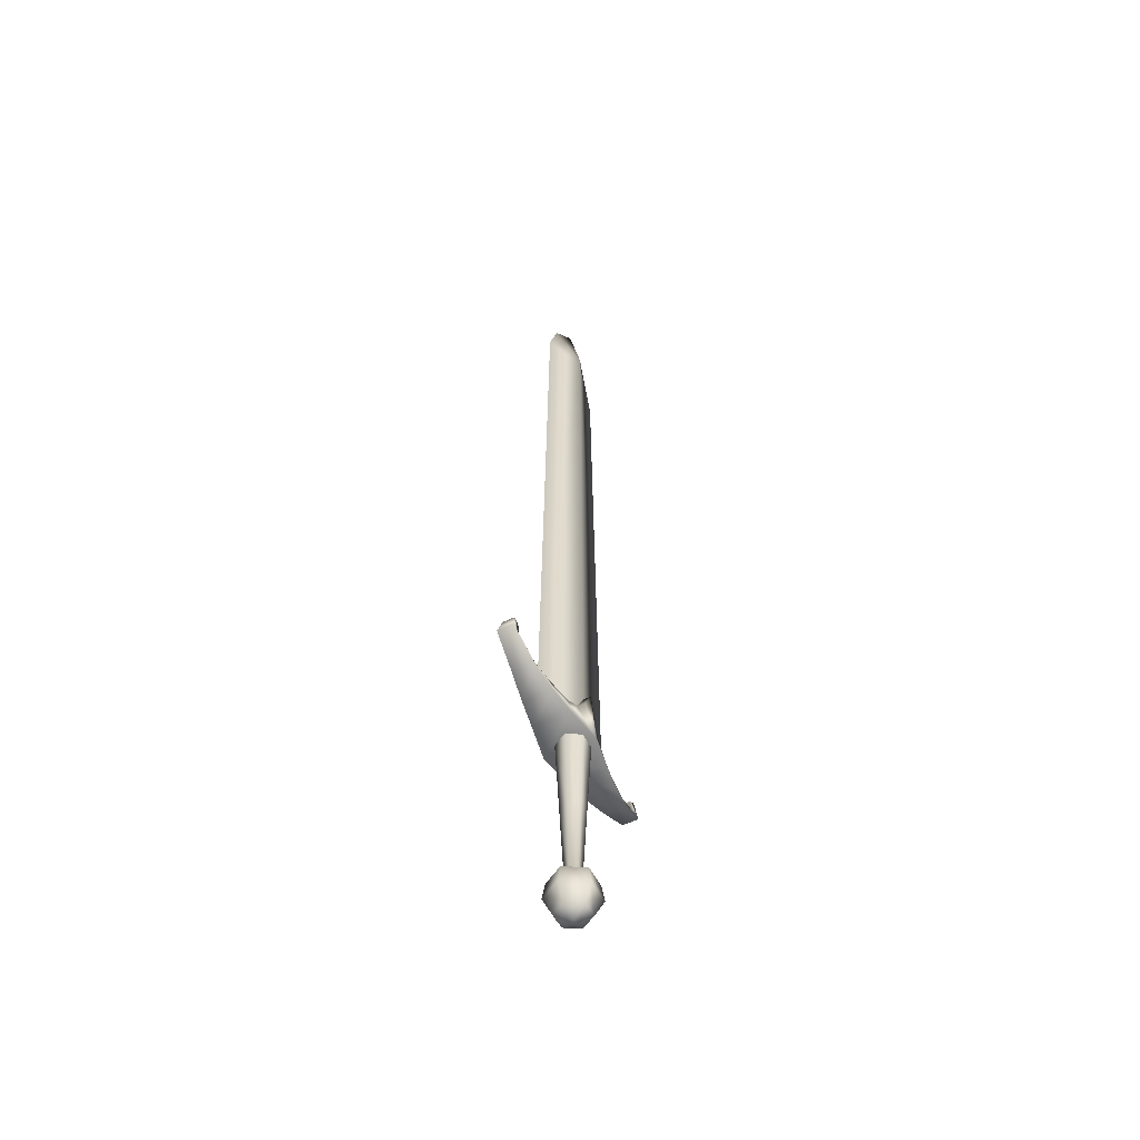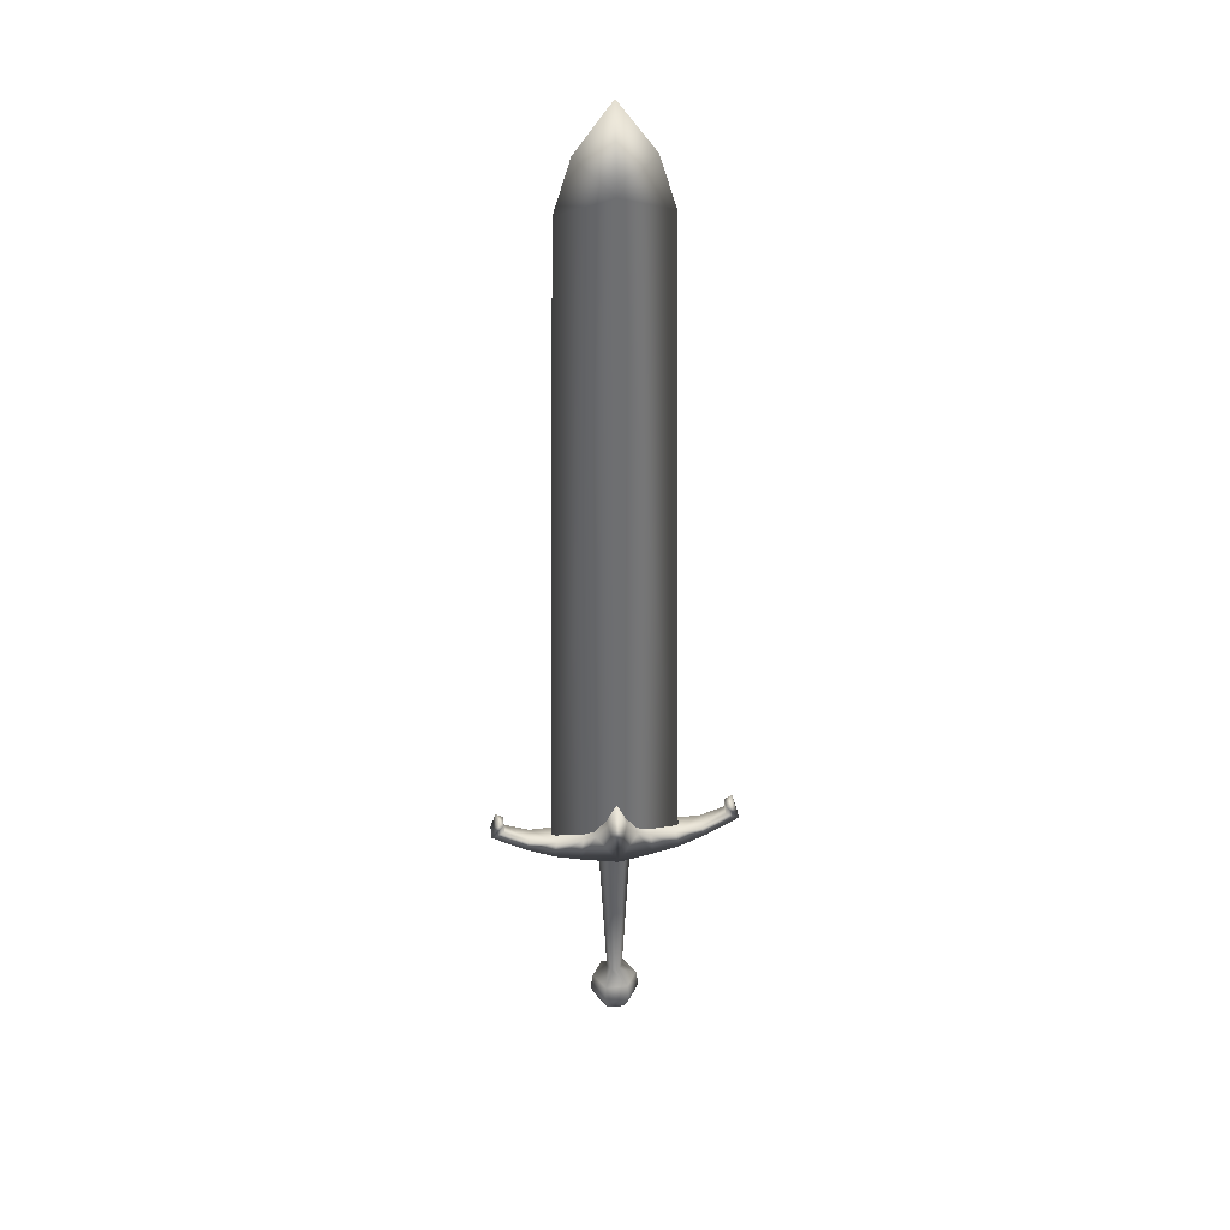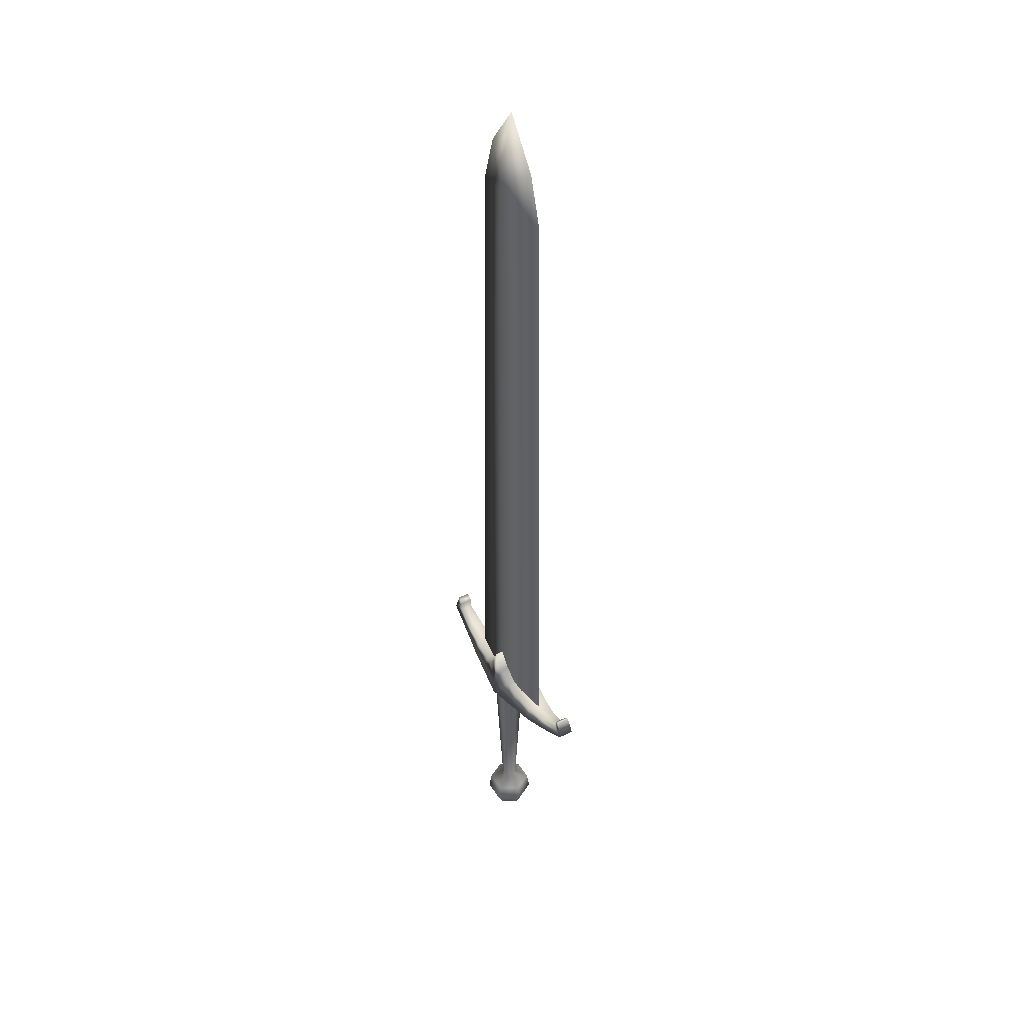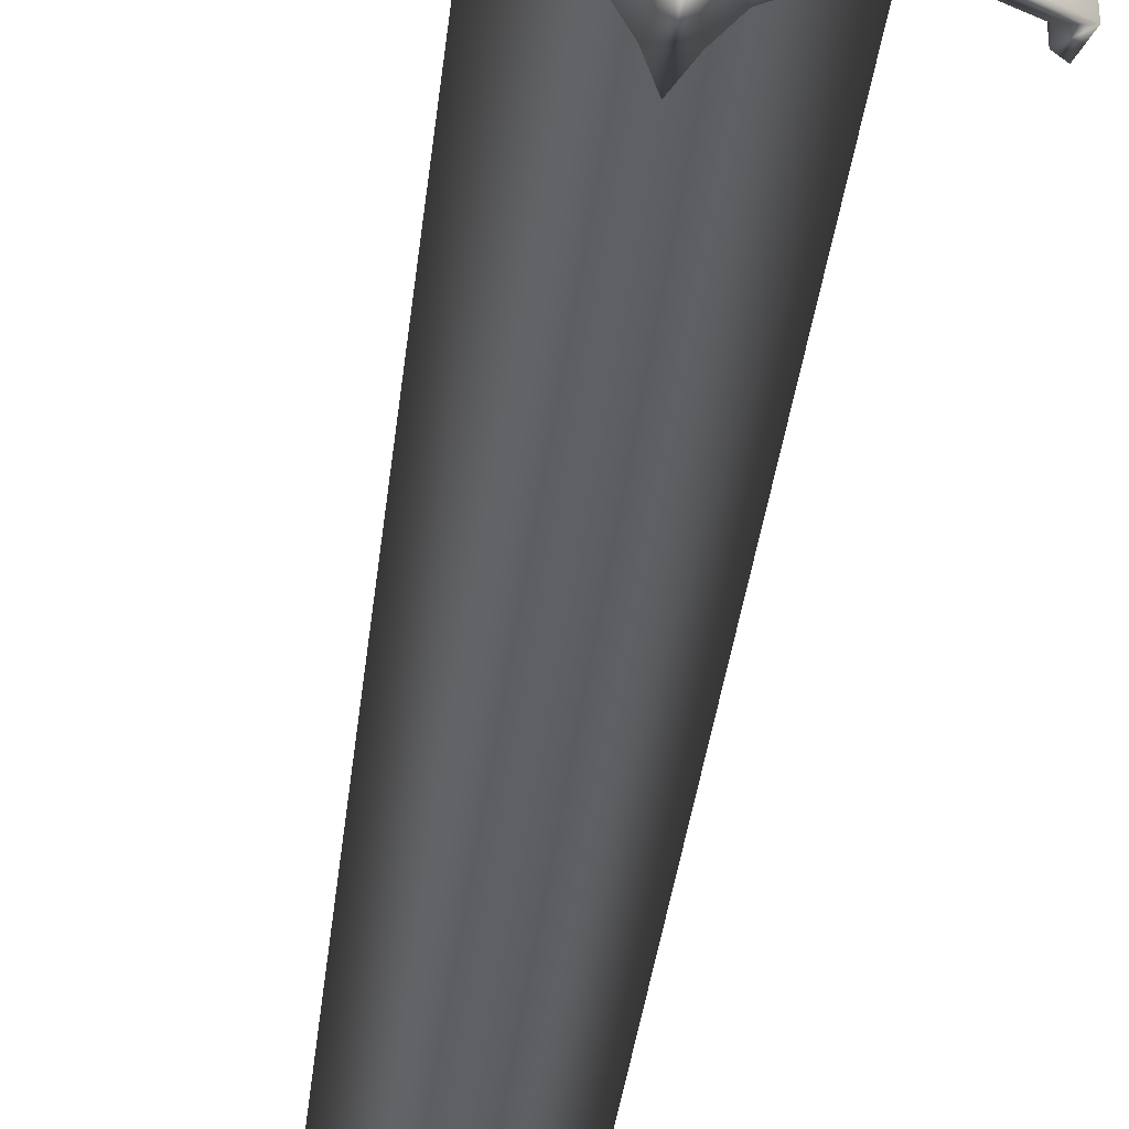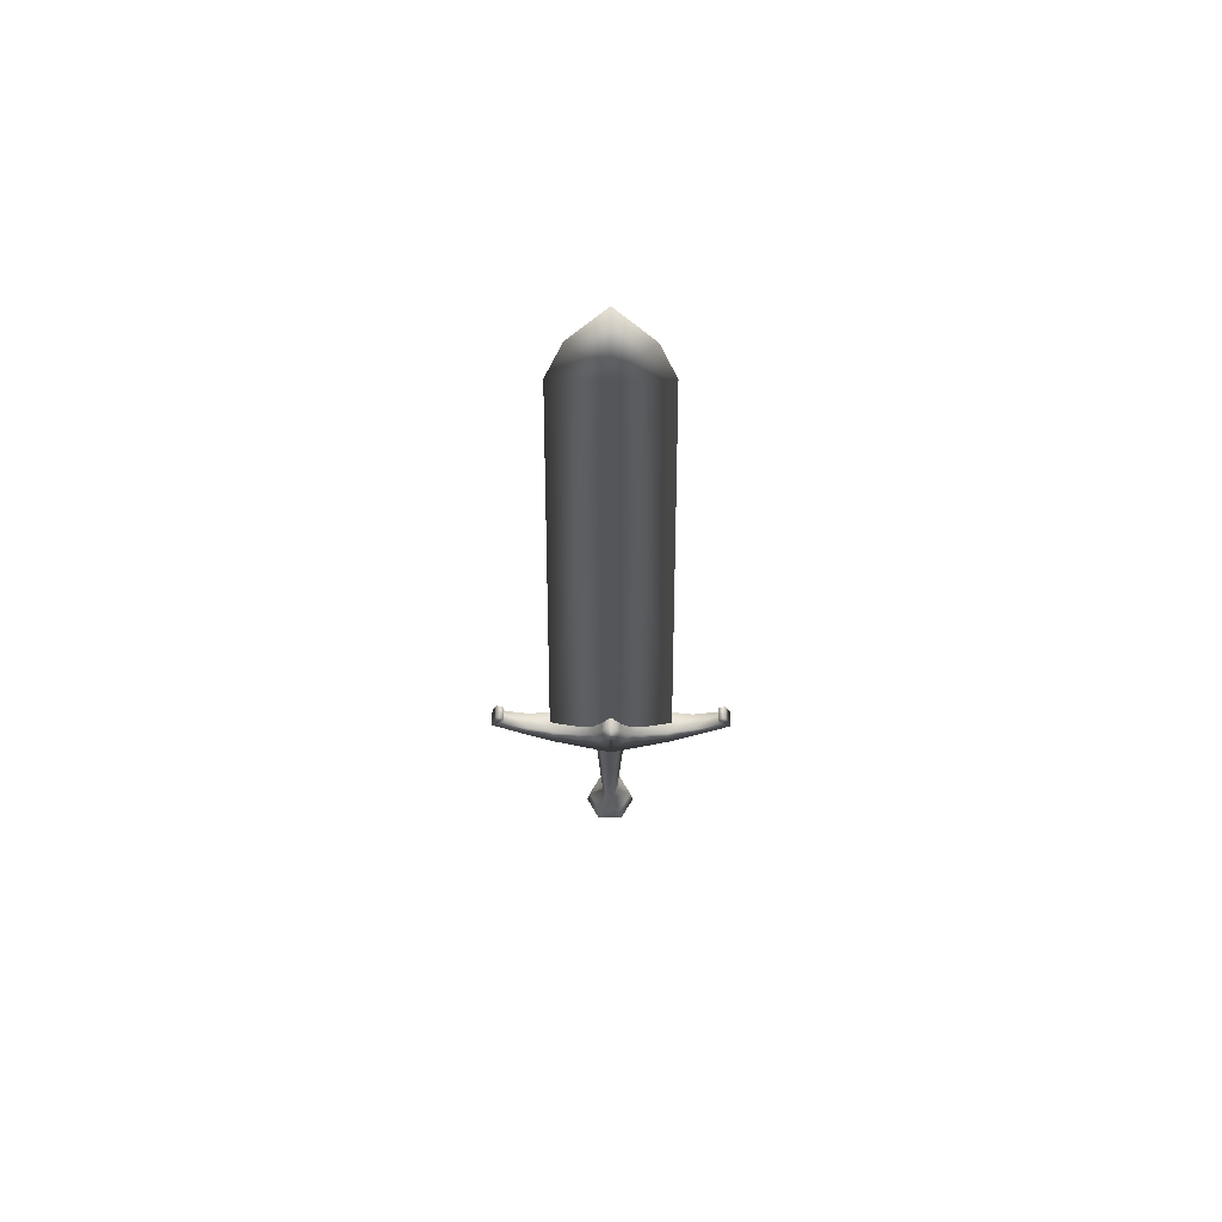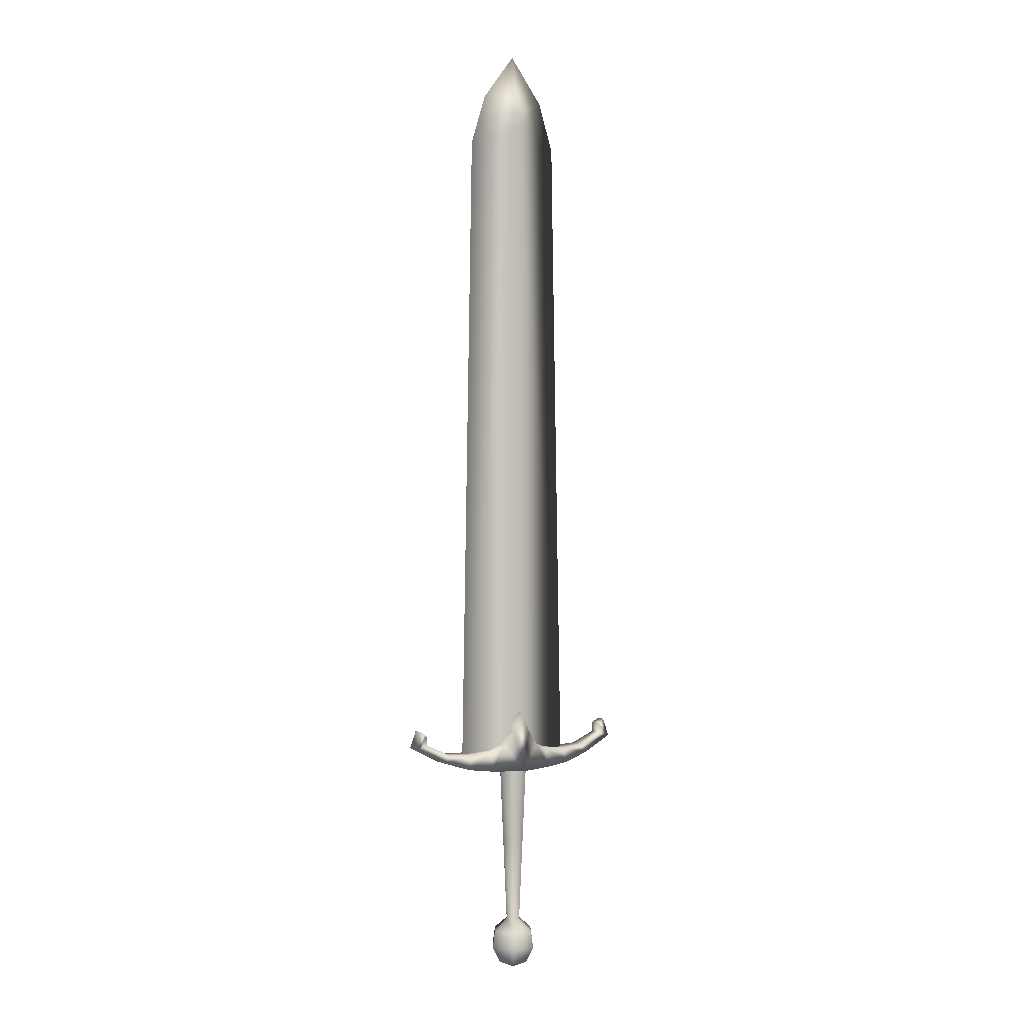
<metadata>
{"format":"obj","ext":"obj","renderer":"f3d","projection":"perspective","resolution":1024,"background":"white","views":[{"elev":-56.4,"azim":-63.1,"up":"+Z"},{"elev":36.1,"azim":-7.1,"up":"+Z"},{"elev":43.0,"azim":59.5,"up":"+Z"},{"elev":-43.1,"azim":172.7,"up":"+Y"},{"elev":64.1,"azim":0.3,"up":"+Z"},{"elev":0.2,"azim":-31.1,"up":"+Z"}]}
</metadata>
<code>
g sword_gold_001
v 0.1548 -0.00116 0.1316
v -0.0002956 0.02903 1.826
v -0.0002956 0.03046 0.1316
v 0.1251 -0.00116 1.779
v -0.0002956 -0.03135 1.826
v -0.0002956 -0.03278 0.1316
v 0.08692 -0.00116 1.903
v -0.0002956 0.03037 1.853
v -0.0002956 -0.03269 1.853
v -0.0002956 -0.00116 2.02
v -0.1554 -0.00116 0.1316
v -0.0002956 -0.03135 1.826
v -0.0002956 -0.03278 0.1316
v -0.1257 -0.00116 1.779
v -0.0002956 0.03046 0.1316
v -0.0002956 0.02903 1.826
v -0.08604 -0.00116 1.905
v -0.0002956 -0.03269 1.853
v -0.0002956 0.03037 1.853
v -0.0002956 -0.00116 2.02
v -0.2697 0.01522 0.1803
v -0.2079 -0.02027 0.1518
v -0.2697 -0.01522 0.1803
v -0.2079 0.02027 0.1518
v -0.1445 -0.02842 0.1474
v -0.1445 0.02843 0.1474
v -0.08159 -0.03715 0.1541
v -0.08159 0.03715 0.1541
v -0.05074 -0.04299 0.1669
v -0.05074 0.04299 0.1669
v -0.02308 -0.04906 0.2049
v -0.02308 0.04906 0.2049
v 0 -0.05119 0.2538
v 0 0.05119 0.2538
v 0.02308 0.04906 0.2049
v 0.02308 -0.04906 0.2049
v 0.05074 0.04299 0.1669
v 0.05074 -0.04299 0.1669
v 0.08159 0.03715 0.1541
v 0.08159 -0.03715 0.1541
v 0.1445 0.02843 0.1474
v 0.1445 -0.02842 0.1474
v 0.2079 0.02027 0.1518
v 0.2079 -0.02027 0.1518
v 0.2697 0.01522 0.1803
v 0.2697 -0.01522 0.1803
v 0.02308 0.04906 0.2049
v 0 0.06274 0.09835
v 0 0.05119 0.2538
v 0.08763 0.04662 0.1019
v 0.08159 0.03715 0.1541
v 0.152 0.03654 0.1093
v 0.1445 0.02843 0.1474
v 0.2192 0.02678 0.1302
v 0.2079 0.02027 0.1518
v 0.3004 0.02012 0.1712
v 0.2697 0.01522 0.1803
v 0.2701 0.0152 0.2034
v 0.2875 0.01444 0.2164
v 0.2875 -0.01444 0.2164
v 0.2701 -0.0152 0.2034
v 0.2701 0.0152 0.2034
v -0.2875 0.01444 0.2164
v -0.2701 0.0152 0.2034
v -0.2701 -0.0152 0.2034
v -0.2875 -0.01444 0.2164
v 0 -0.05119 0.2538
v 0 -0.06274 0.09835
v -0.02308 -0.04906 0.2049
v -0.05074 -0.04299 0.1669
v -0.08763 -0.04662 0.1019
v -0.08159 -0.03715 0.1541
v -0.152 -0.03654 0.1093
v -0.1445 -0.02842 0.1474
v -0.2192 -0.02678 0.1302
v -0.2079 -0.02027 0.1518
v -0.3004 -0.02012 0.1712
v -0.2697 -0.01522 0.1803
v -0.2701 -0.0152 0.2034
v -0.2875 -0.01444 0.2164
v -0.02308 0.04906 0.2049
v 0 0.06274 0.09835
v 0 0.05119 0.2538
v -0.05074 0.04299 0.1669
v -0.08763 0.04662 0.1019
v -0.08159 0.03715 0.1541
v -0.152 0.03654 0.1093
v -0.1445 0.02843 0.1474
v -0.2192 0.02678 0.1302
v -0.2079 0.02027 0.1518
v -0.3004 0.02012 0.1712
v -0.2697 0.01522 0.1803
v -0.2701 0.0152 0.2034
v -0.2875 0.01444 0.2164
v -0.3004 0.02012 0.1712
v -0.2875 -0.01444 0.2164
v -0.3004 -0.02012 0.1712
v -0.2697 -0.01522 0.1803
v -0.2701 -0.0152 0.2034
v -0.2701 0.0152 0.2034
v -0.2697 0.01522 0.1803
v -0.3004 -0.02012 0.1712
v -0.2192 0.02678 0.1302
v -0.3004 0.02012 0.1712
v -0.2192 -0.02678 0.1302
v -0.152 0.03654 0.1093
v -0.152 -0.03654 0.1093
v -0.08763 0.04662 0.1019
v -0.08763 -0.04662 0.1019
v 0 0.06274 0.09835
v 0 -0.06274 0.09835
v 0.08763 -0.04662 0.1019
v 0.08763 0.04662 0.1019
v 0.152 -0.03654 0.1093
v 0.152 0.03654 0.1093
v 0.2192 -0.02678 0.1302
v 0.2192 0.02678 0.1302
v 0.3004 -0.02012 0.1712
v 0.3004 0.02012 0.1712
v 0.02308 -0.04906 0.2049
v 0 -0.06274 0.09835
v 0 -0.05119 0.2538
v 0.05074 -0.04299 0.1669
v 0.08763 -0.04662 0.1019
v 0.08159 -0.03715 0.1541
v 0.152 -0.03654 0.1093
v 0.1445 -0.02842 0.1474
v 0.2192 -0.02678 0.1302
v 0.2079 -0.02027 0.1518
v 0.3004 -0.02012 0.1712
v 0.2697 -0.01522 0.1803
v 0.2701 -0.0152 0.2034
v 0.2875 -0.01444 0.2164
v 0.2697 -0.01522 0.1803
v 0.2697 0.01522 0.1803
v 0.2701 0.0152 0.2034
v 0.2701 -0.0152 0.2034
v 0.3004 0.02012 0.1712
v 0.3004 -0.02012 0.1712
v 0.2875 -0.01444 0.2164
v 0.2875 0.01444 0.2164
v -0.0223 -0.04281 0.1008
v 0.01715 -0.04281 0.1008
v 0.01209 -0.03404 -0.1015
v -0.01724 -0.03404 -0.1015
v -0.04202 -0.00864 0.1008
v 0.02676 -0.00864 -0.1015
v 0.03688 -0.00864 0.1008
v -0.03191 -0.00864 -0.1015
v -0.0223 0.02552 0.1008
v 0.01209 0.01676 -0.1015
v 0.01715 0.02553 0.1008
v -0.01724 0.01676 -0.1015
v 0.007034 -0.02528 -0.3038
v -0.01218 -0.02528 -0.3038
v 0.01664 -0.00864 -0.3038
v -0.02179 -0.00864 -0.3038
v 0.007034 0.007999 -0.3038
v -0.01218 0.007998 -0.3038
v 0.01664 -0.00864 -0.3038
v 0.007034 0.007999 -0.3038
v 0.02519 0.03945 -0.3346
v 0.05296 -0.00864 -0.3346
v 0.007034 -0.02528 -0.3038
v -0.03034 0.03945 -0.3346
v -0.01218 0.007998 -0.3038
v 0.02519 -0.05673 -0.3346
v -0.01218 -0.02528 -0.3038
v -0.0581 -0.00864 -0.3346
v -0.02179 -0.00864 -0.3038
v -0.03034 -0.05673 -0.3346
v -0.03362 0.04514 -0.3779
v 0.02848 0.04514 -0.3779
v 0.05953 -0.00864 -0.3779
v 0.02848 -0.06242 -0.3779
v -0.03362 -0.06242 -0.3779
v -0.06468 -0.00864 -0.3779
v 0.03791 -0.00864 -0.4184
v 0.01767 0.02642 -0.4184
v 0.01767 -0.0437 -0.4184
v -0.02281 0.02642 -0.4184
v -0.002573 -0.00864 -0.4353
v -0.02281 -0.0437 -0.4184
v -0.04305 -0.00864 -0.4184
g sword_gold_001_0
f 3 2 1
f 2 4 1
f 4 5 1
f 5 6 1
f 7 4 2
f 7 5 4
f 7 2 8
f 5 7 9
f 8 10 7
f 9 7 10
f 13 12 11
f 12 14 11
f 15 11 14
f 16 15 14
f 12 17 14
f 16 14 17
f 17 12 18
f 16 17 19
f 17 18 20
f 20 19 17
f 23 22 21
f 22 24 21
f 24 22 25
f 26 24 25
f 25 27 26
f 27 28 26
f 27 29 28
f 29 30 28
f 29 31 30
f 31 32 30
f 31 33 32
f 33 34 32
f 34 33 35
f 33 36 35
f 35 36 37
f 36 38 37
f 37 38 39
f 38 40 39
f 39 40 41
f 40 42 41
f 43 41 42
f 44 43 42
f 43 44 45
f 44 46 45
f 37 48 47
f 47 48 49
f 48 37 50
f 37 51 50
f 52 50 51
f 53 52 51
f 54 52 53
f 55 54 53
f 54 55 56
f 55 57 56
f 56 57 58
f 56 58 59
f 61 60 59
f 62 61 59
f 65 64 63
f 66 65 63
f 69 68 67
f 70 68 69
f 68 70 71
f 70 72 71
f 73 71 72
f 74 73 72
f 75 73 74
f 76 75 74
f 75 76 77
f 76 78 77
f 78 79 77
f 77 79 80
f 83 82 81
f 81 82 84
f 84 82 85
f 86 84 85
f 85 87 86
f 87 88 86
f 87 89 88
f 89 90 88
f 90 89 91
f 92 90 91
f 93 92 91
f 94 93 91
f 96 94 95
f 97 96 95
f 100 99 98
f 101 100 98
f 104 103 102
f 103 105 102
f 103 106 105
f 106 107 105
f 106 108 107
f 108 109 107
f 109 108 110
f 111 109 110
f 112 111 110
f 113 112 110
f 112 113 114
f 113 115 114
f 114 115 116
f 115 117 116
f 116 117 118
f 117 119 118
f 122 121 120
f 120 121 123
f 123 121 124
f 125 123 124
f 124 126 125
f 126 127 125
f 126 128 127
f 128 129 127
f 129 128 130
f 131 129 130
f 130 132 131
f 133 132 130
f 136 135 134
f 137 136 134
f 140 139 138
f 141 140 138
f 144 143 142
f 145 144 142
f 145 142 146
f 144 147 143
f 147 148 143
f 149 145 146
f 149 146 150
f 147 151 148
f 151 152 148
f 153 150 152
f 153 149 150
f 151 153 152
f 144 145 154
f 145 155 154
f 145 149 155
f 144 154 156
f 147 144 156
f 149 157 155
f 149 153 157
f 147 156 158
f 151 147 158
f 153 159 157
f 151 158 159
f 153 151 159
f 162 161 160
f 163 162 160
f 163 160 164
f 162 165 161
f 165 166 161
f 167 163 164
f 167 164 168
f 165 169 166
f 169 170 166
f 171 168 170
f 171 167 168
f 169 171 170
f 165 162 172
f 162 163 173
f 162 173 172
f 163 167 174
f 163 174 173
f 167 171 175
f 167 175 174
f 171 169 176
f 171 176 175
f 169 165 177
f 165 172 177
f 169 177 176
f 173 174 178
f 174 175 178
f 173 179 172
f 179 173 178
f 175 176 180
f 175 180 178
f 179 181 172
f 177 172 181
f 178 182 179
f 182 178 180
f 179 182 181
f 176 183 180
f 176 177 183
f 182 180 183
f 184 177 181
f 177 184 183
f 182 183 184
f 181 182 184

</code>
